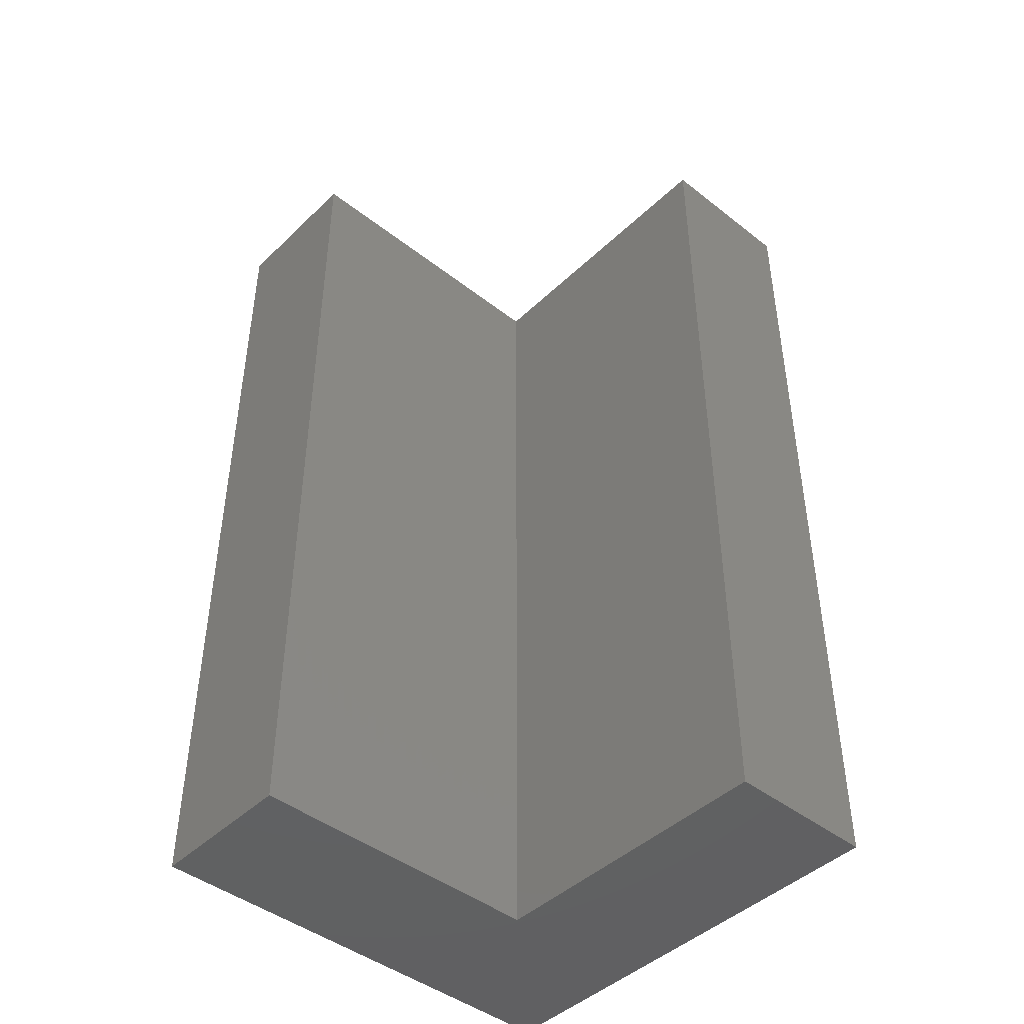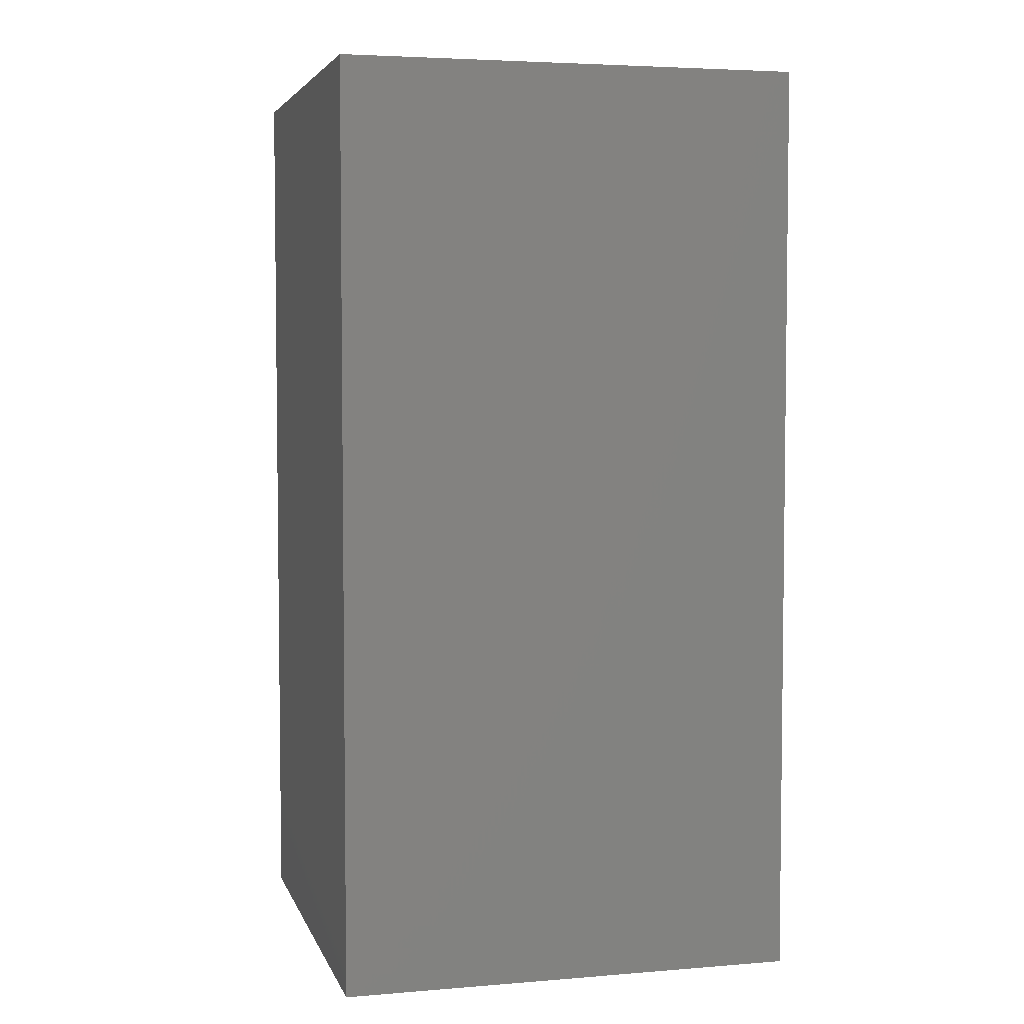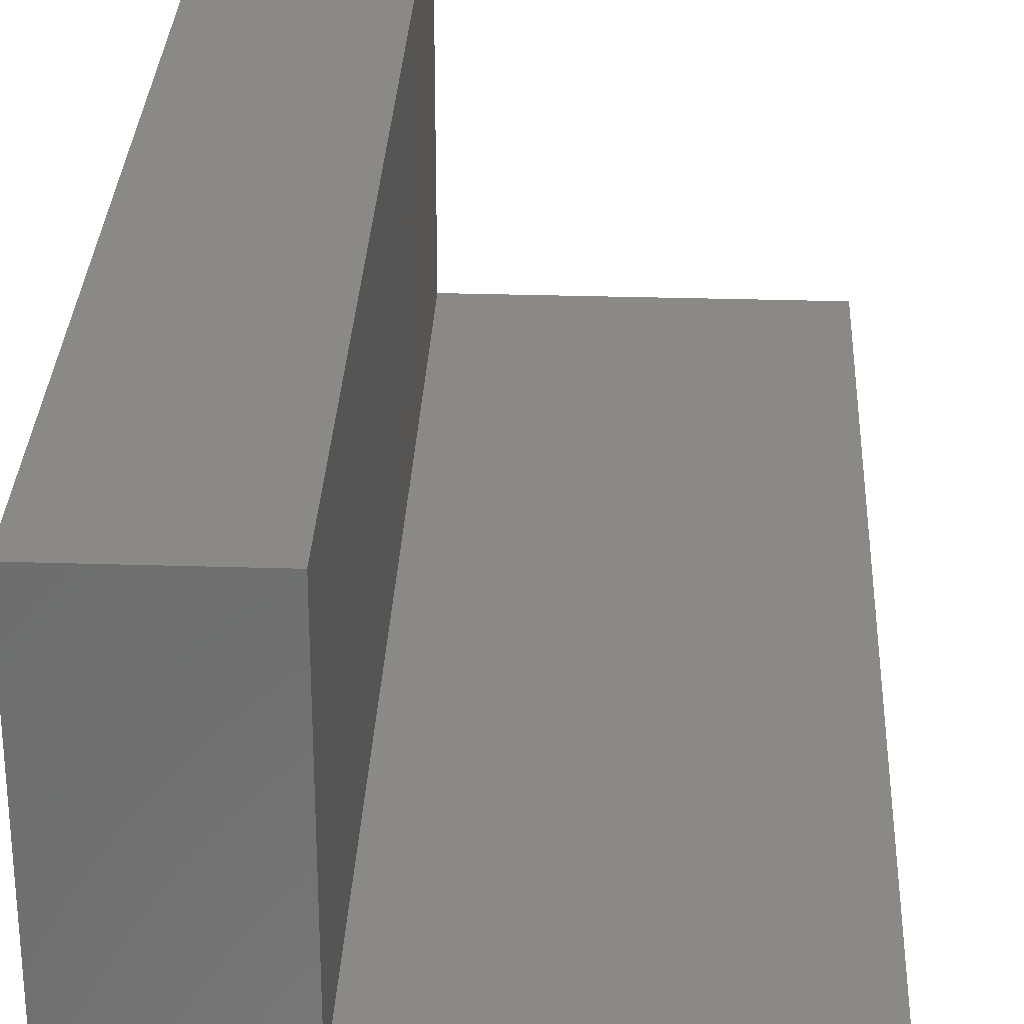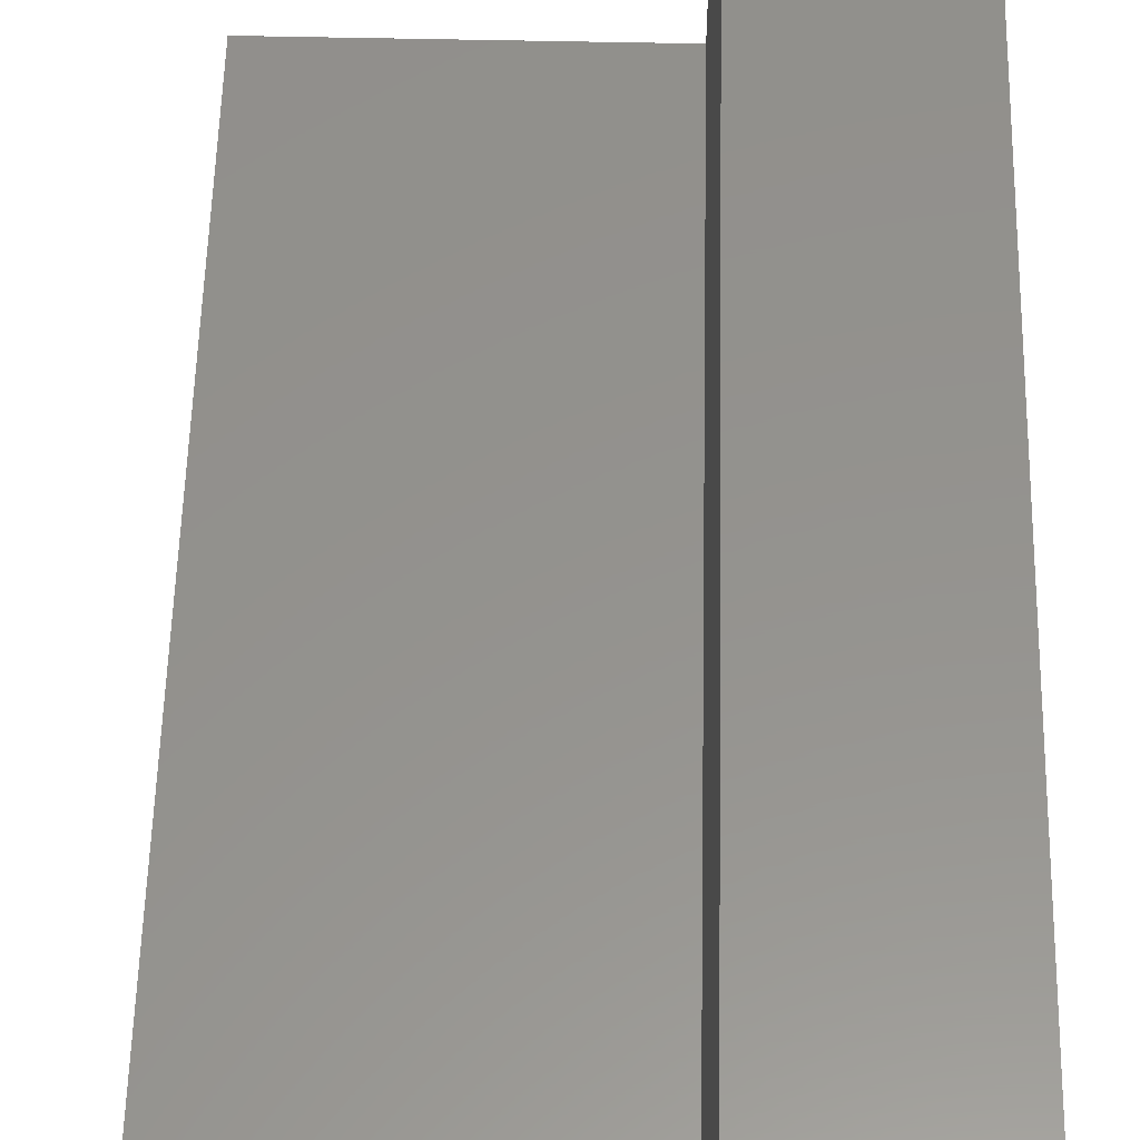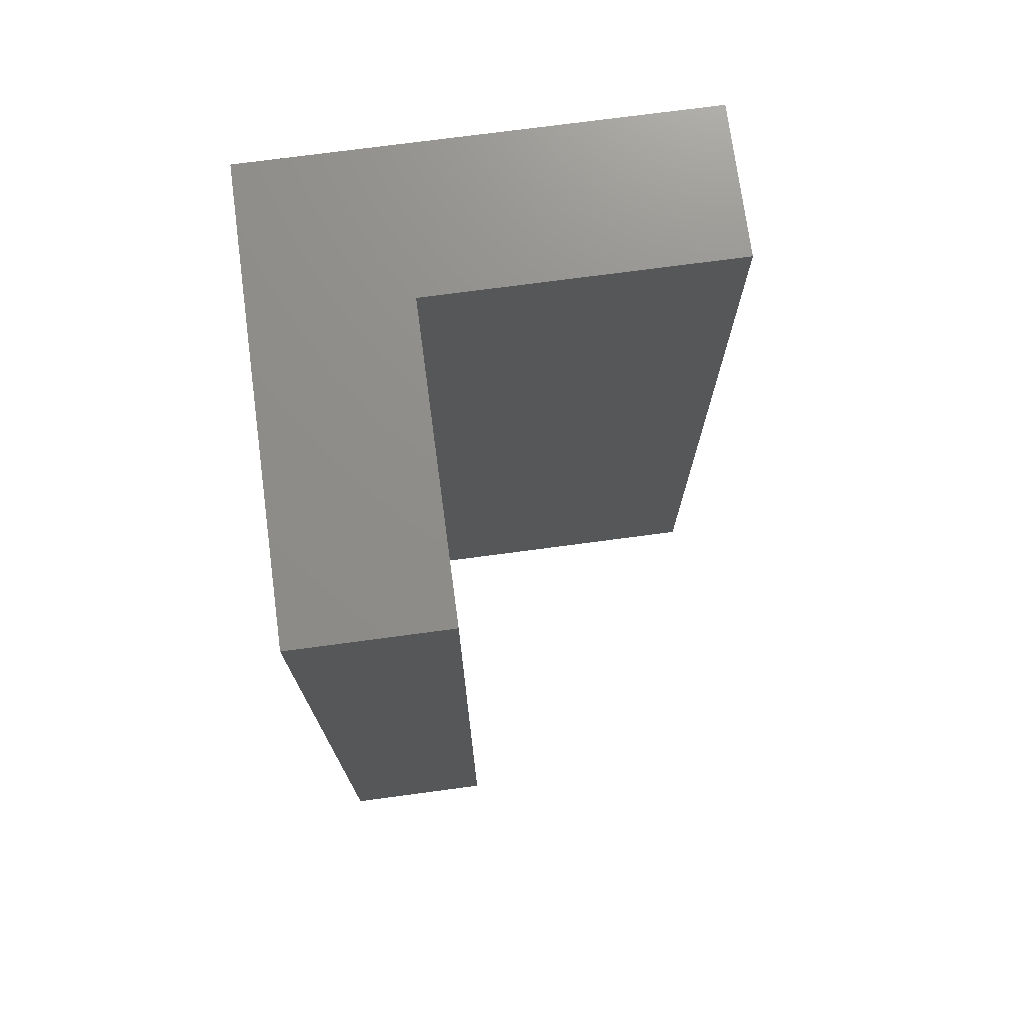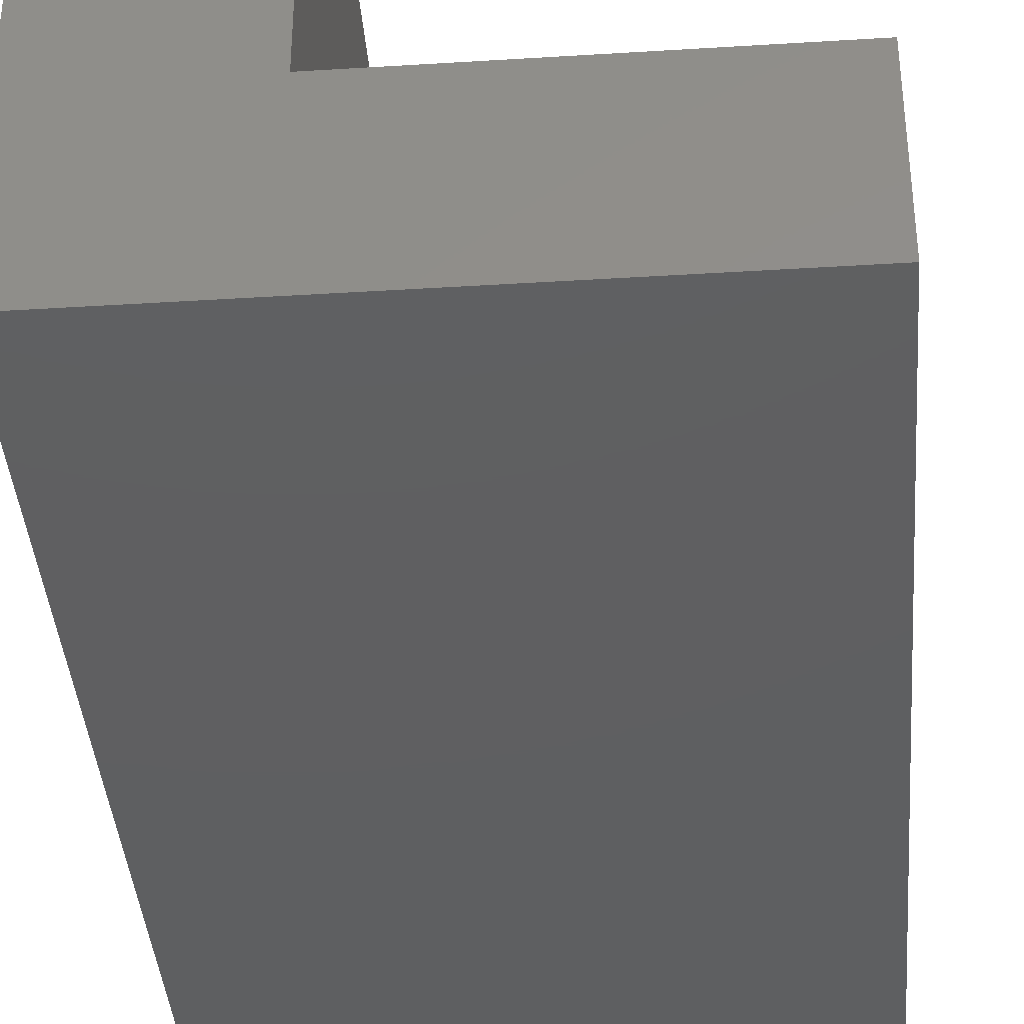
<metadata>
{"format":"stl","ext":"stl","renderer":"f3d","projection":"perspective","resolution":1024,"background":"white","views":[{"elev":-44.6,"azim":137.8,"up":"+Z"},{"elev":4.5,"azim":-14.7,"up":"+Z"},{"elev":29.8,"azim":2.6,"up":"+Y"},{"elev":56.0,"azim":-178.7,"up":"+Y"},{"elev":73.7,"azim":82.4,"up":"+Z"},{"elev":-38.7,"azim":4.5,"up":"+Y"}]}
</metadata>
<code>
# stl→obj: 12 verts, 20 faces
v 5 5 0
v 15 5 0
v 15 0 0
v 0 0 0
v 0 15 0
v 5 15 0
v 15 0 30
v 15 5 30
v 5 5 30
v 0 0 30
v 5 15 30
v 0 15 30
f 1 2 3
f 1 3 4
f 1 5 6
f 1 4 5
f 7 8 9
f 10 7 9
f 11 12 9
f 12 10 9
f 1 8 2
f 1 9 8
f 6 9 1
f 6 11 9
f 5 11 6
f 5 12 11
f 4 12 5
f 4 10 12
f 3 10 4
f 3 7 10
f 2 7 3
f 2 8 7

</code>
